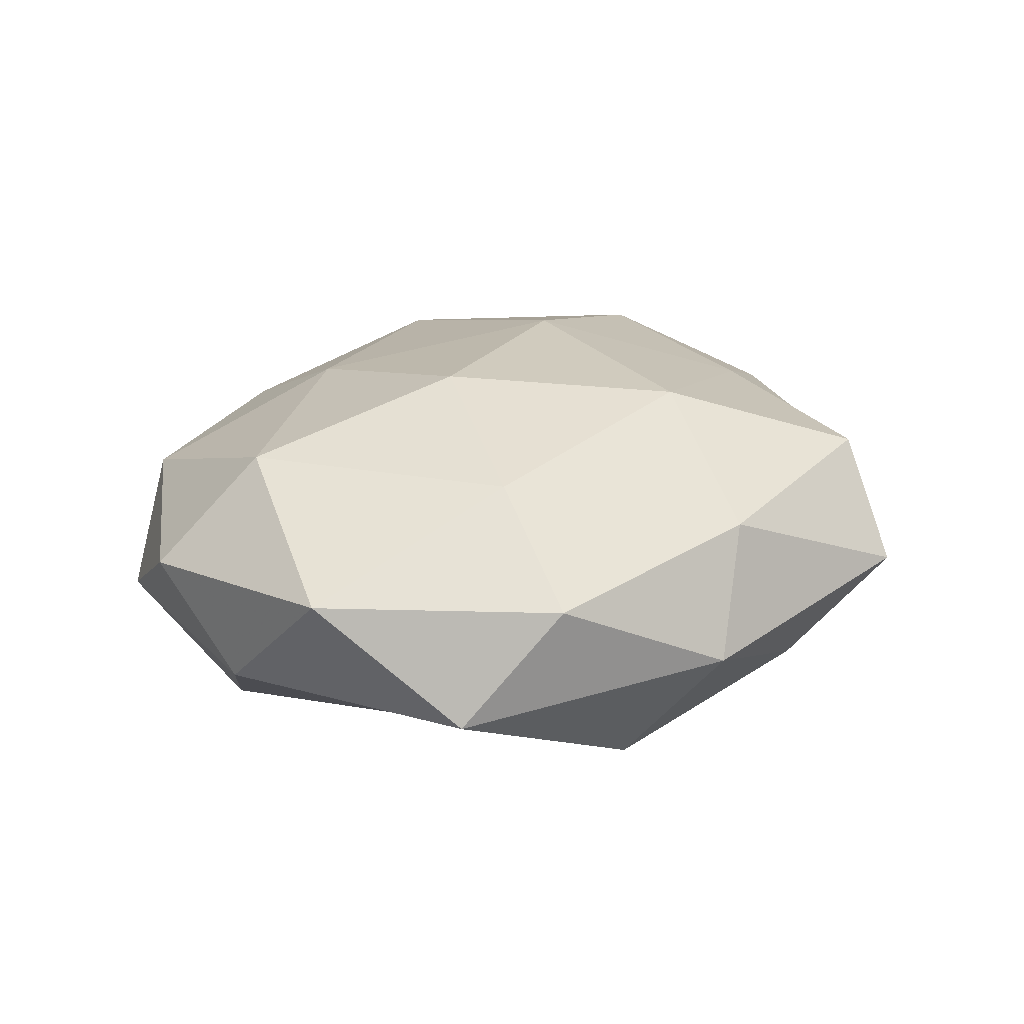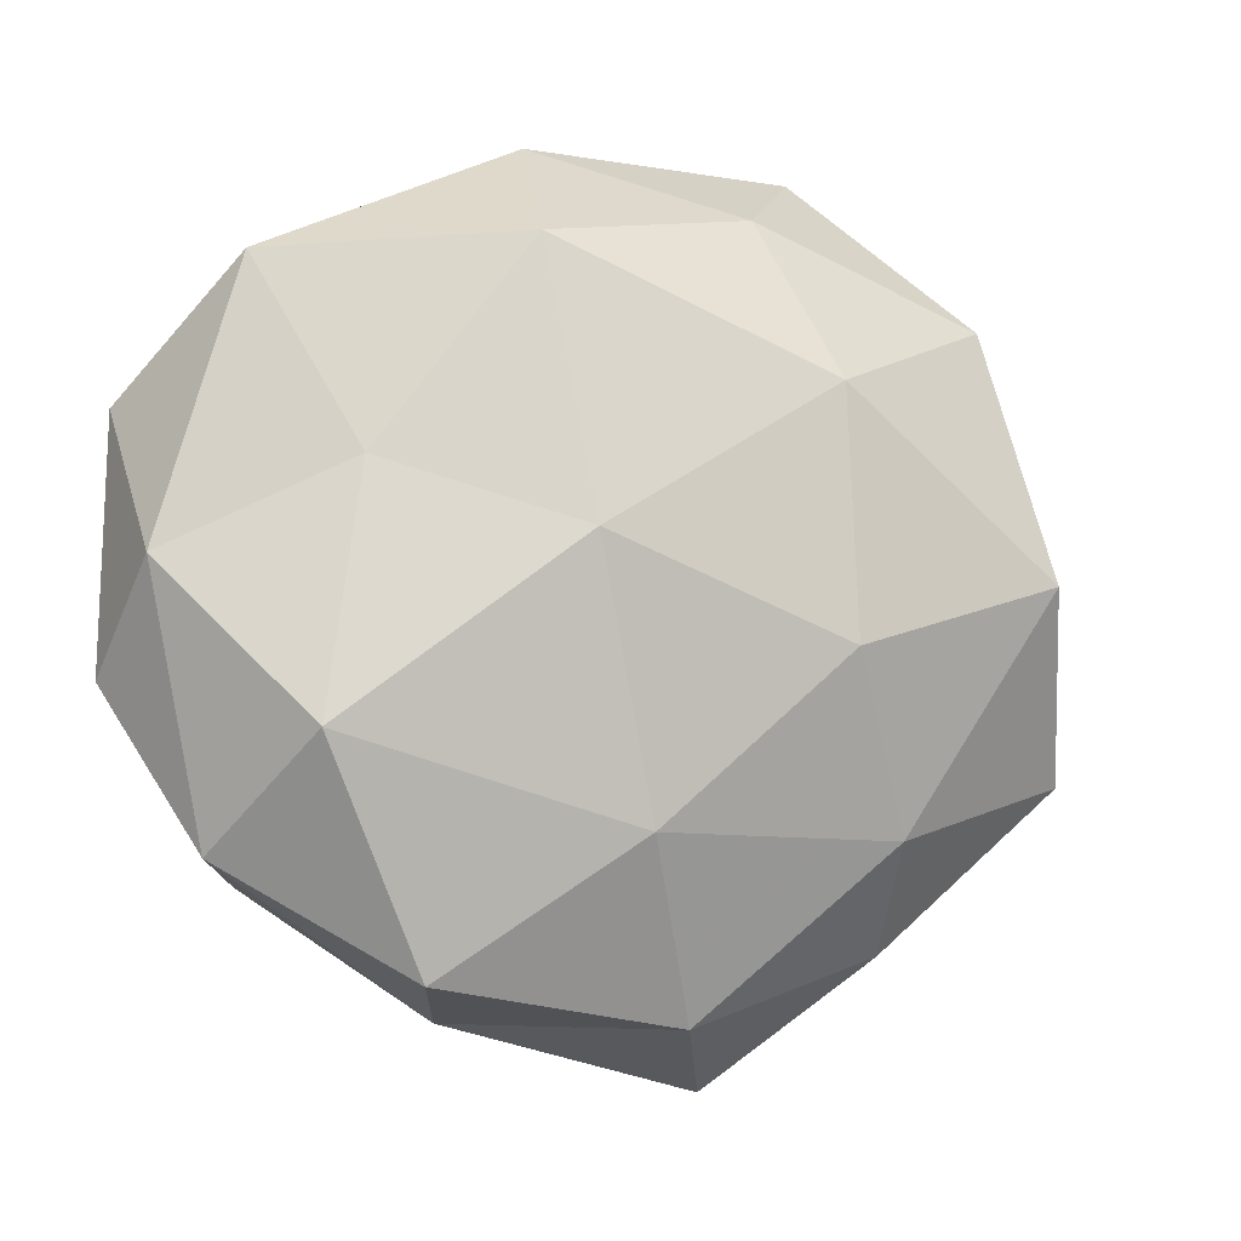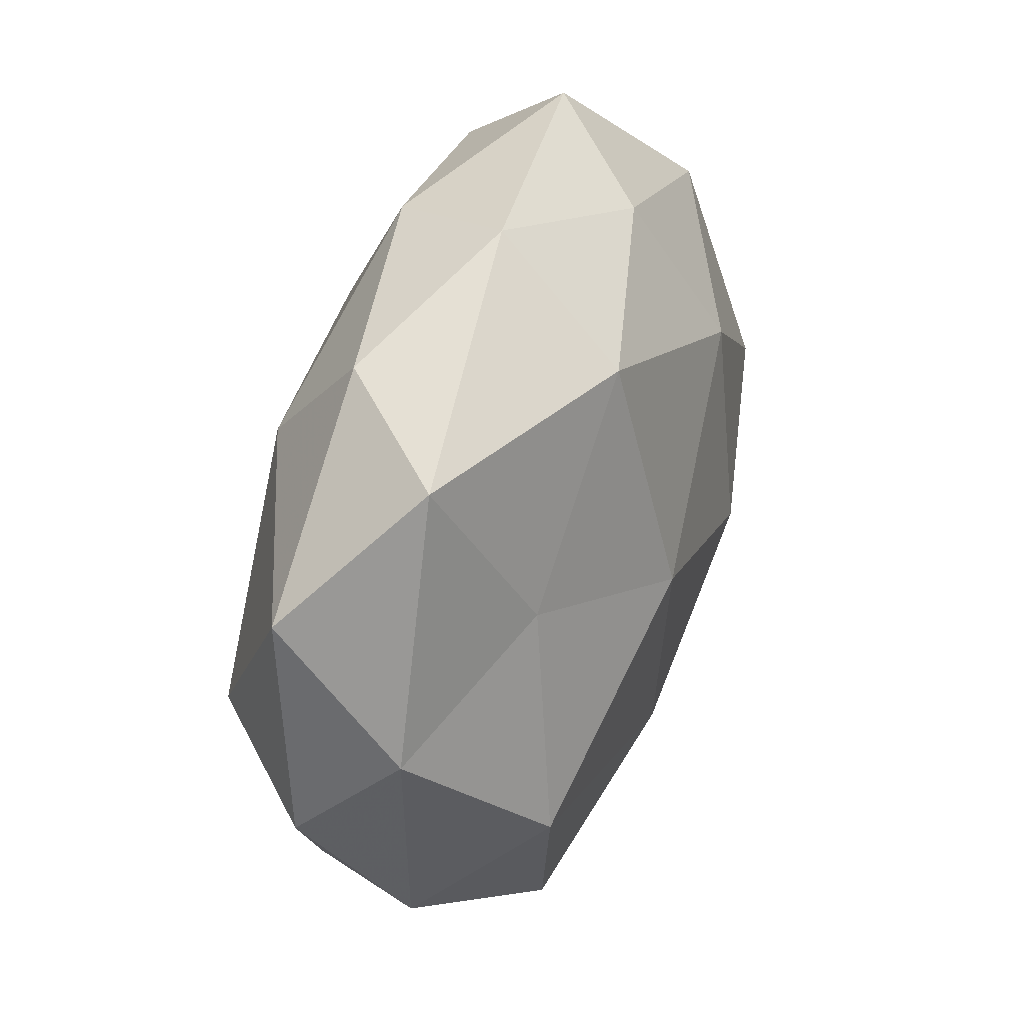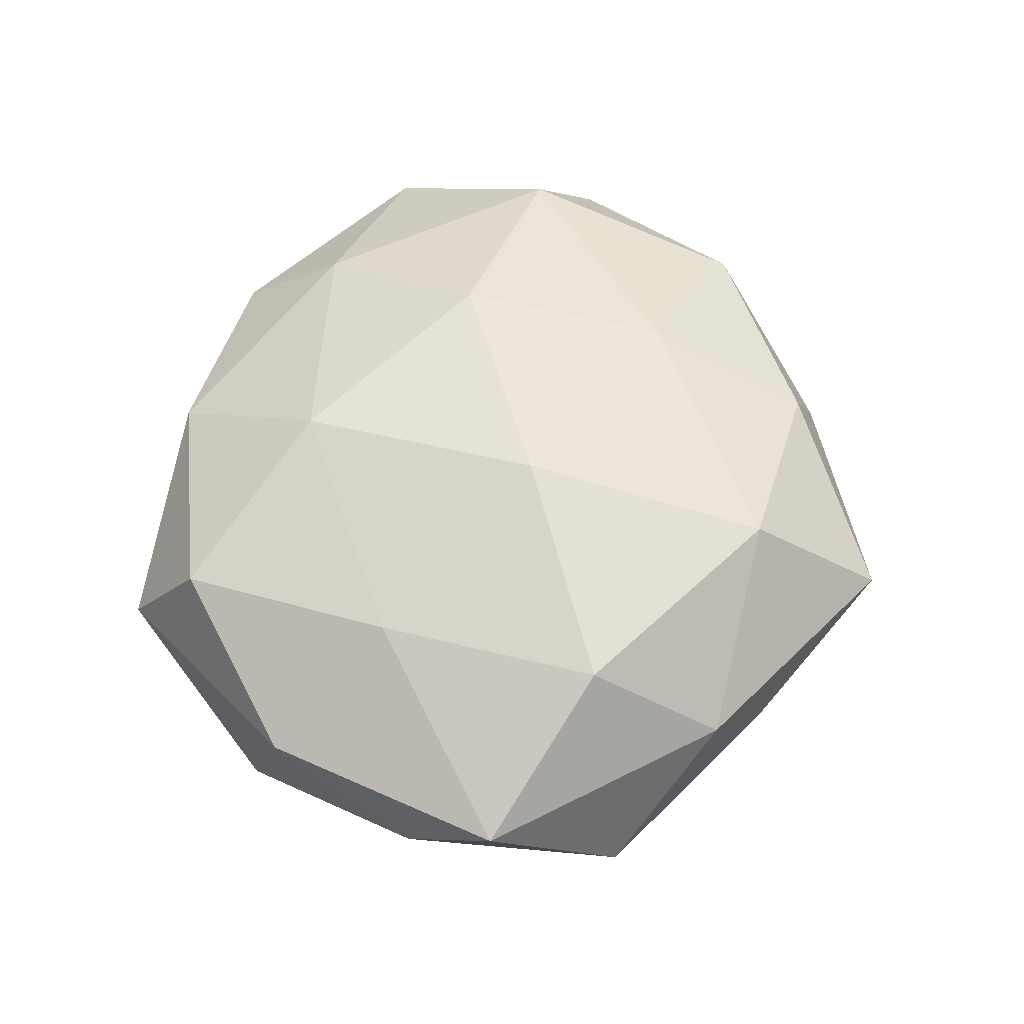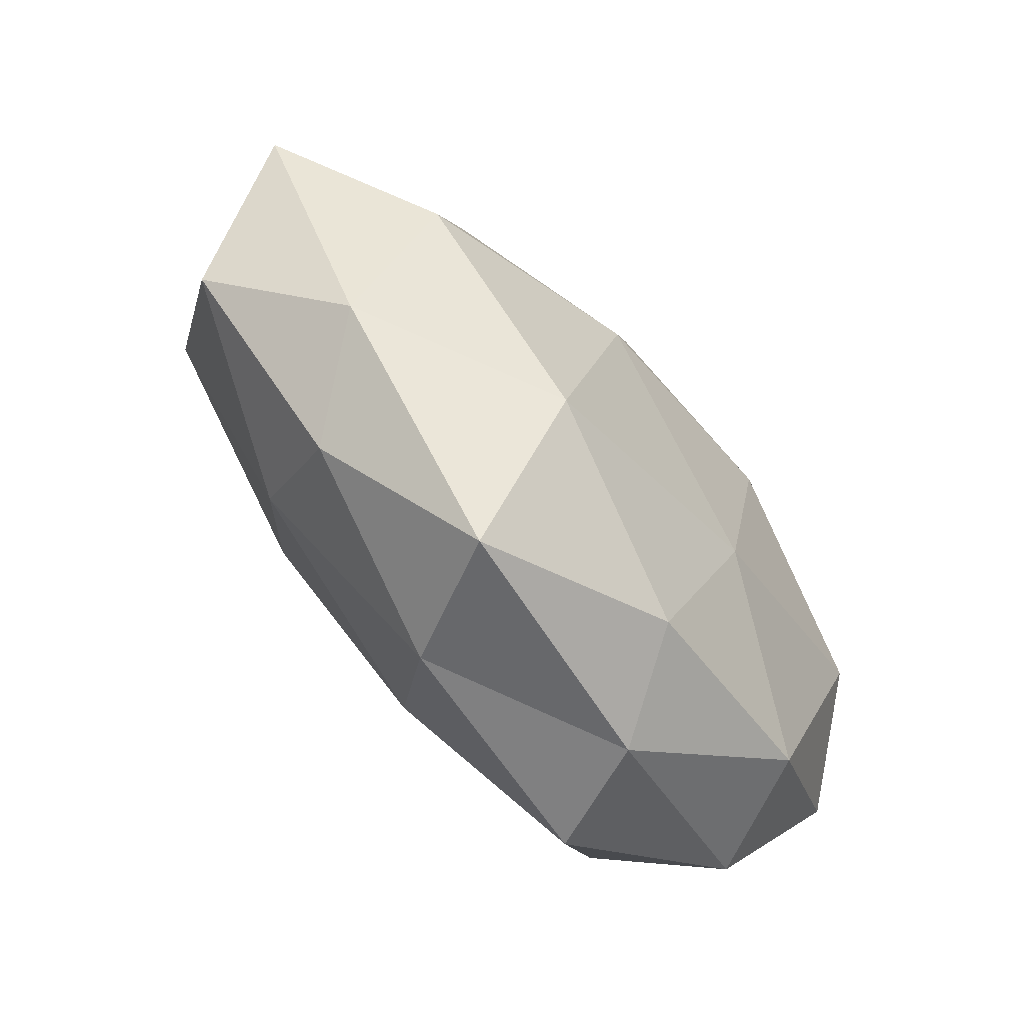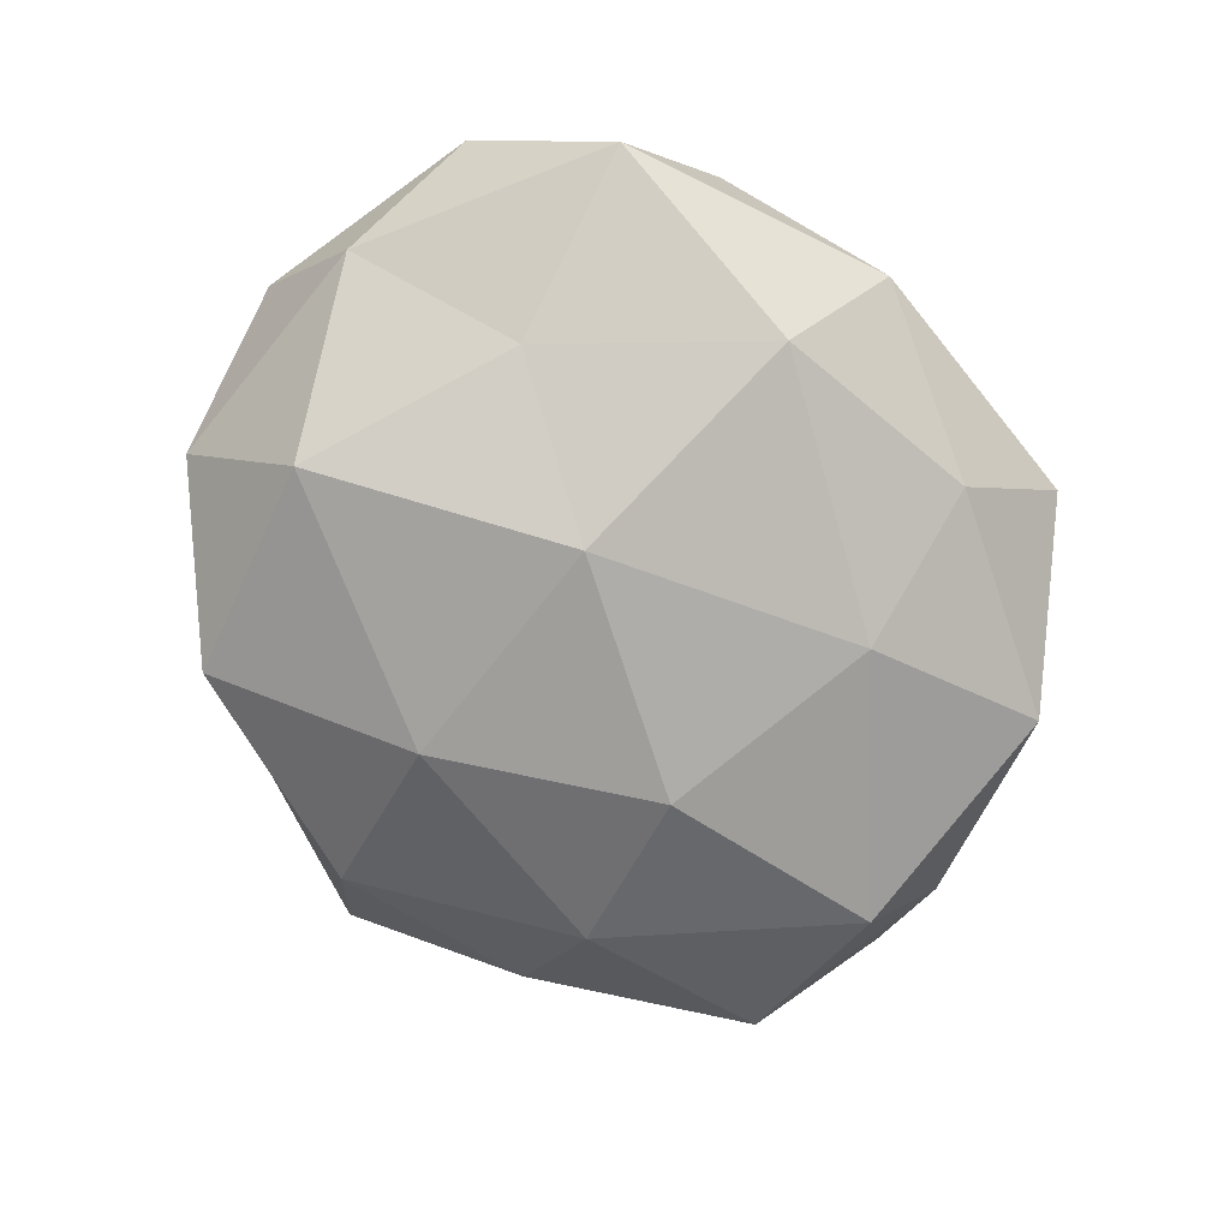
<metadata>
{"format":"obj","ext":"obj","renderer":"f3d","projection":"perspective","resolution":1024,"background":"white","views":[{"elev":19.8,"azim":134.8,"up":"+Z"},{"elev":-7.2,"azim":158.0,"up":"+Y"},{"elev":36.9,"azim":111.3,"up":"+Y"},{"elev":56.5,"azim":-86.0,"up":"+Z"},{"elev":-73.9,"azim":-49.3,"up":"+Y"},{"elev":-76.2,"azim":128.0,"up":"+Z"}]}
</metadata>
<code>
v -0.0108 -0.004771 0.02488
v -0.02595 -0.02497 -0.01599
v -0.01141 0.03908 -0.01164
v 0.03667 -0.02958 0.009966
v -0.004569 -0.04377 -0.01069
v 0.0361 -0.01565 -0.01952
v -0.05505 -0.002841 0.008373
v 0.01094 0.04641 -0.0038
v -0.04337 0.001681 -0.01797
v 0.0522 -0.009743 0.004919
v 0.05011 0.001582 -0.007355
v 0.05109 0.01796 0.006498
v -0.0496 0.008178 -0.004343
v -0.01436 -0.03422 0.01885
v 0.04207 -0.00269 0.01784
v 0.04358 -0.02733 -0.00496
v 0.01548 -0.02014 0.02018
v 0.0111 -0.03993 0.01189
v -0.02403 0.03791 0.01428
v 0.004336 0.0429 0.01105
v 0.01082 0.003817 -0.02519
v 0.03022 0.0381 0.005604
v -0.02833 -0.03643 -0.004903
v -0.0171 0.02079 -0.02161
v -0.03718 -0.01426 0.01912
v -0.01191 -0.05051 0.004373
v 0.01666 0.005201 0.02451
v 0.003489 -0.02482 -0.02132
v -0.04256 0.02549 0.005127
v -0.03855 0.0298 -0.01008
v -0.003828 0.02433 0.02215
v 0.02691 0.02505 0.01706
v 0.02412 -0.03952 -0.01416
v -0.01703 -0.006304 -0.02437
v 0.01437 0.03378 -0.01887
v 0.03112 0.01105 -0.01584
v 0.04094 0.03211 -0.007516
v -0.04957 -0.01838 -0.005962
v -0.03105 0.01237 0.01695
v -0.0373 -0.03007 0.007104
v -0.02125 0.04705 0.0009157
v 0.01878 -0.04313 -0.0005202
f 10 11 12
f 10 15 4
f 10 12 15
f 10 4 16
f 16 6 11
f 10 16 11
f 17 1 14
f 15 17 4
f 4 17 18
f 18 17 14
f 8 20 22
f 23 2 5
f 14 1 25
f 14 26 18
f 5 26 23
f 17 27 1
f 15 27 17
f 2 28 5
f 6 28 21
f 13 7 29
f 13 30 9
f 30 3 24
f 30 24 9
f 13 29 30
f 31 20 19
f 31 1 27
f 12 32 15
f 12 22 32
f 32 22 20
f 15 32 27
f 32 20 31
f 27 32 31
f 16 33 6
f 5 28 33
f 6 33 28
f 9 34 2
f 9 24 34
f 34 24 21
f 2 34 28
f 21 28 34
f 8 35 3
f 24 3 35
f 24 35 21
f 11 6 36
f 36 6 21
f 21 35 36
f 11 37 12
f 22 37 8
f 12 37 22
f 37 35 8
f 11 36 37
f 37 36 35
f 9 2 38
f 13 38 7
f 13 9 38
f 38 2 23
f 39 25 1
f 7 25 39
f 7 39 29
f 29 39 19
f 39 1 31
f 19 39 31
f 7 40 25
f 25 40 14
f 40 26 14
f 40 23 26
f 38 40 7
f 38 23 40
f 3 41 8
f 41 20 8
f 41 19 20
f 29 19 41
f 30 41 3
f 29 41 30
f 4 42 16
f 4 18 42
f 42 26 5
f 42 18 26
f 33 42 5
f 16 42 33

</code>
